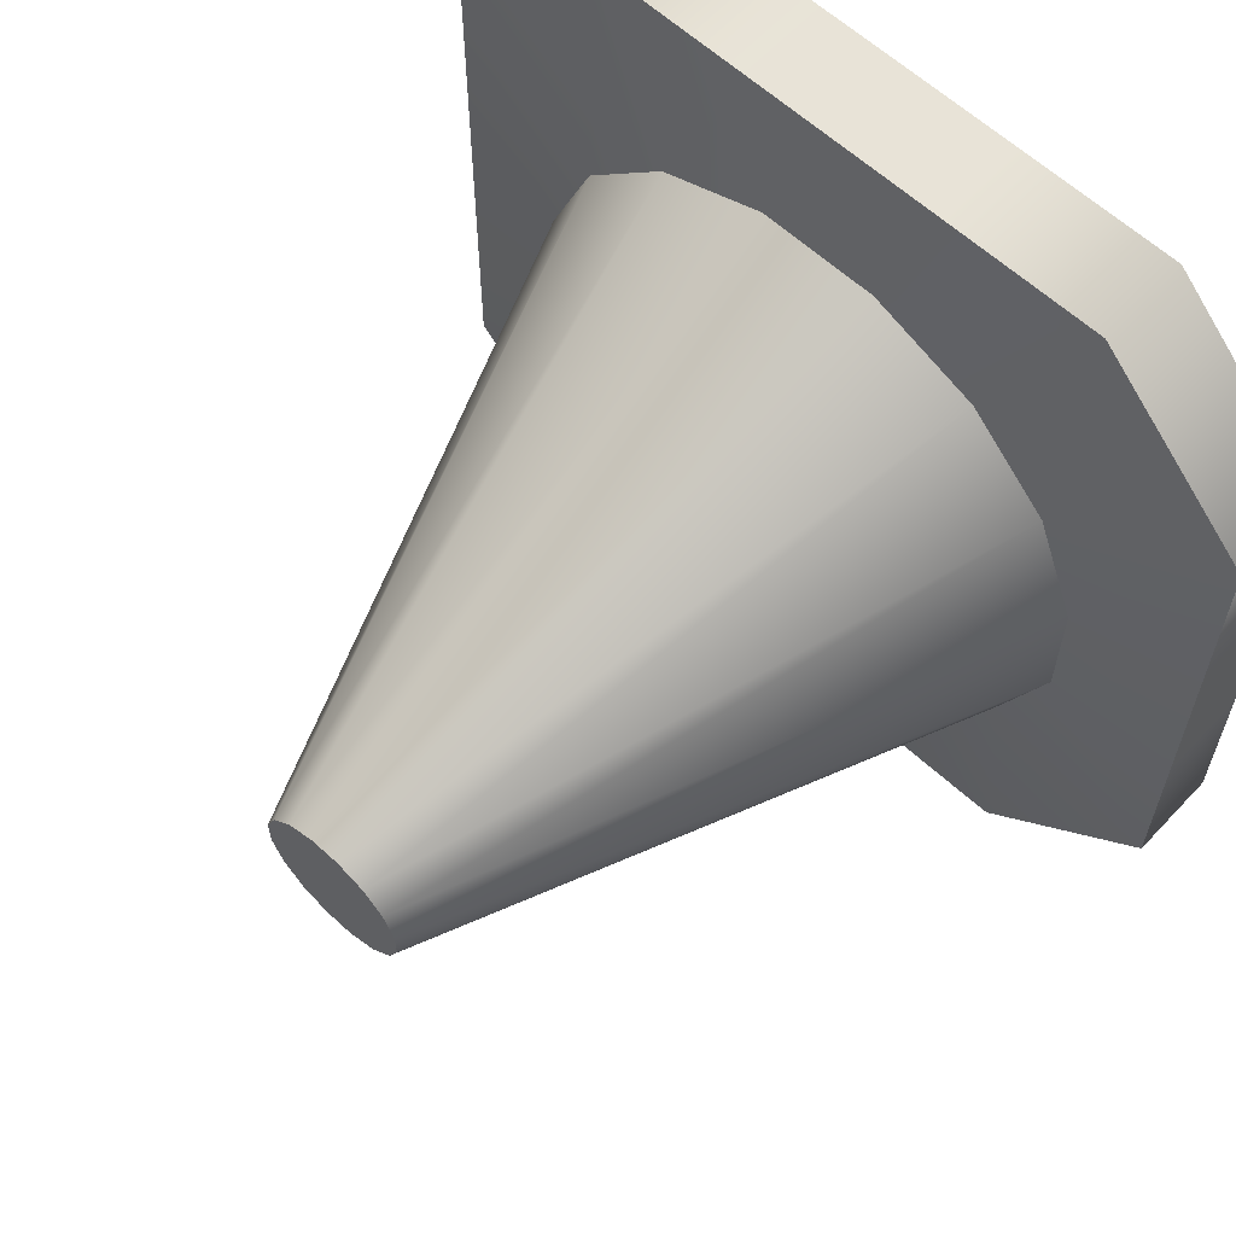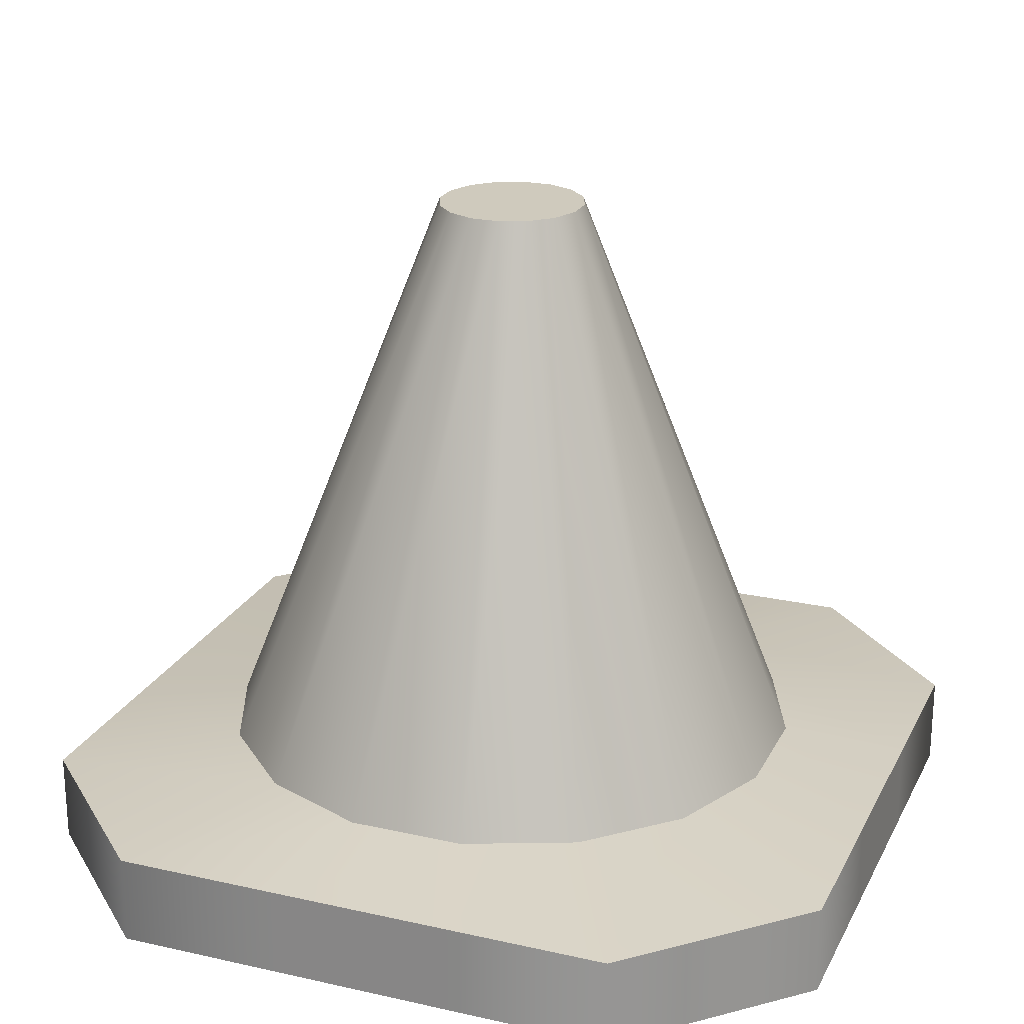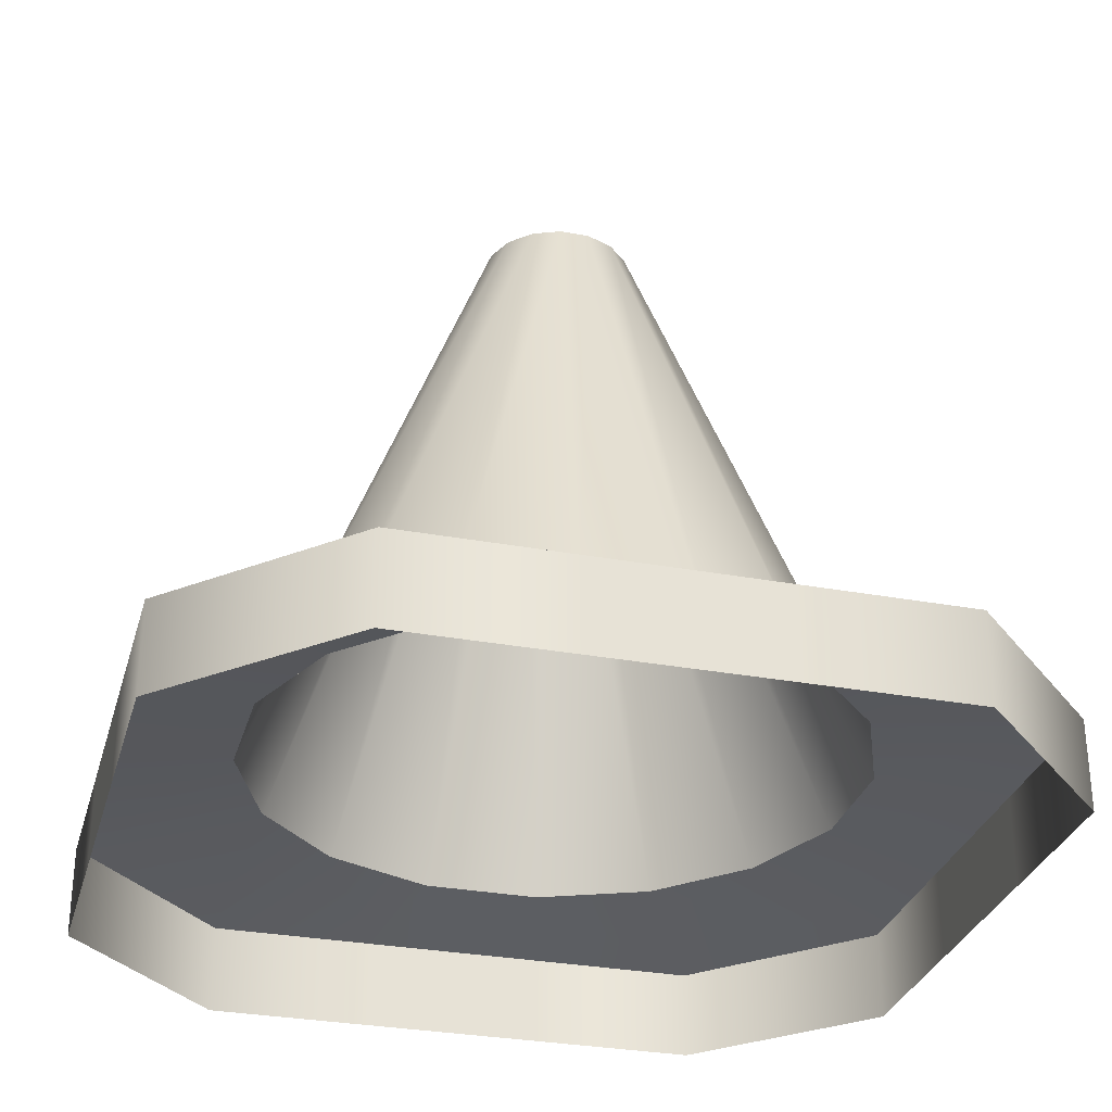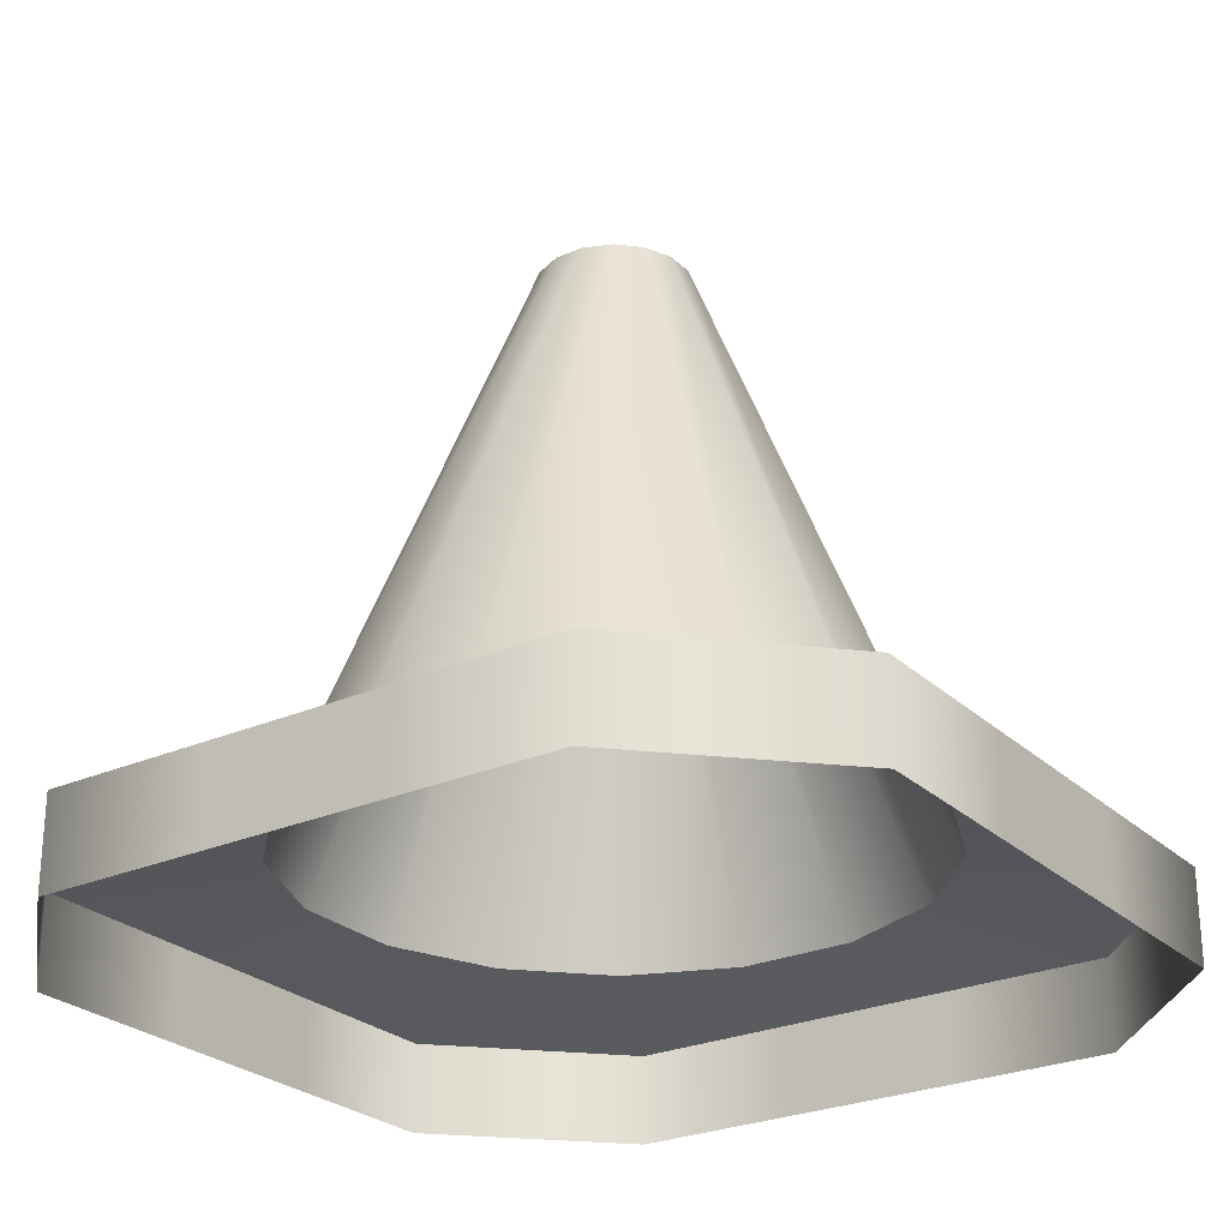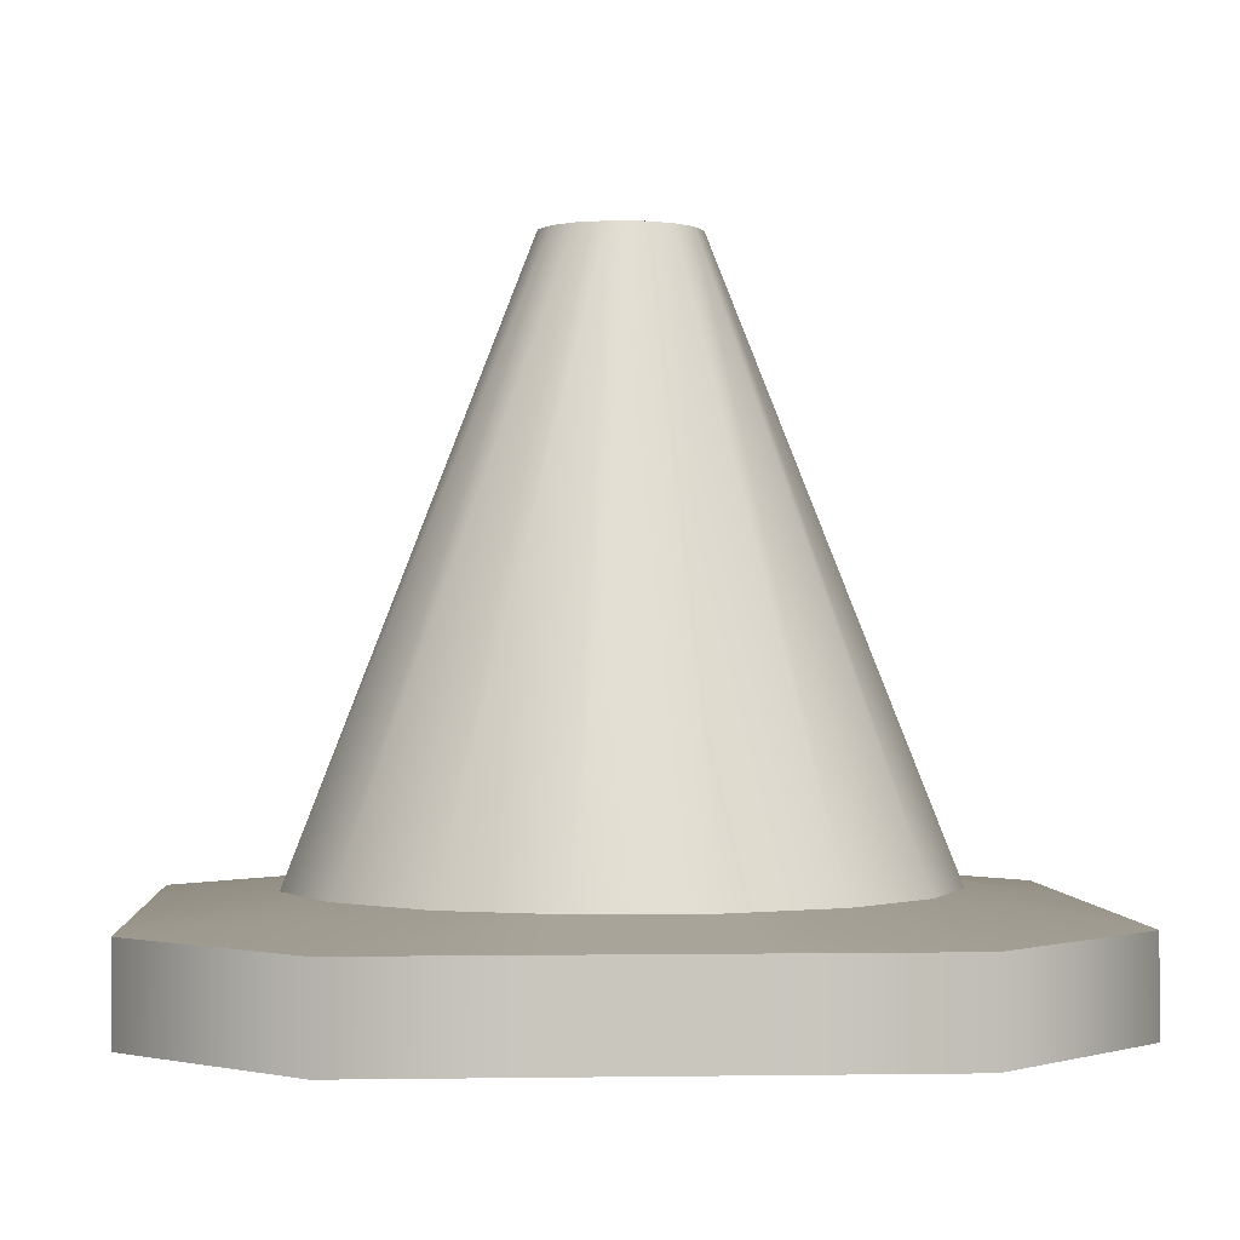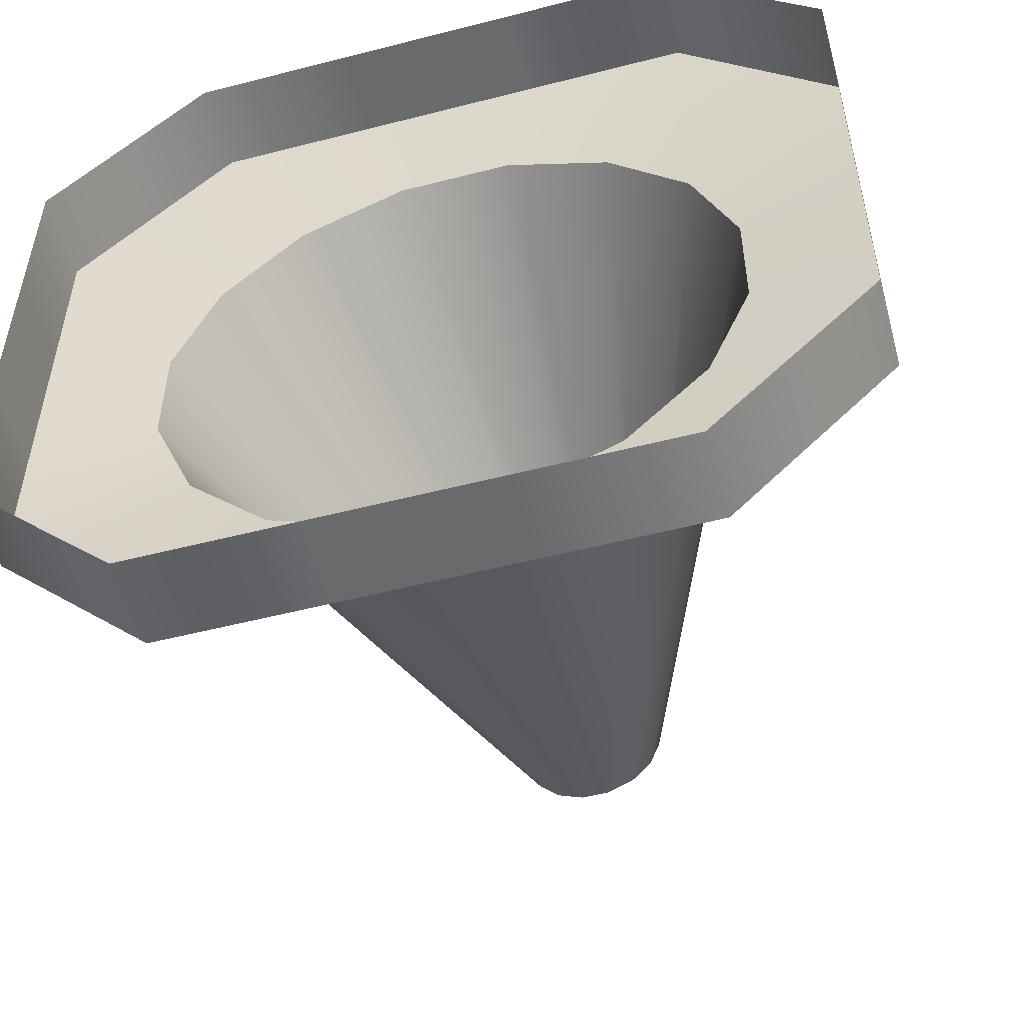
<metadata>
{"format":"obj","ext":"obj","renderer":"f3d","projection":"perspective","resolution":1024,"background":"white","views":[{"elev":61.8,"azim":-137.0,"up":"+Z"},{"elev":22.8,"azim":21.1,"up":"+Y"},{"elev":-30.6,"azim":75.0,"up":"+Y"},{"elev":-26.2,"azim":34.9,"up":"+Y"},{"elev":-0.5,"azim":86.2,"up":"+Y"},{"elev":-52.9,"azim":15.4,"up":"+Z"}]}
</metadata>
<code>
g cone1
v 0.2207 0.09645 -0.1474
v 0.05476 0.6027 -0.03659
v 0.03659 0.6027 -0.05476
v 0.1474 0.09645 -0.2207
v 0.01285 0.6027 -0.06459
v 0.05177 0.09645 -0.2603
v -0.01285 0.6027 -0.06459
v -0.05177 0.09645 -0.2603
v -0.03659 0.6027 -0.05476
v -0.1474 0.09645 -0.2207
v -0.05476 0.6027 -0.03659
v -0.2207 0.09645 -0.1474
v -0.06459 0.6027 -0.01285
v -0.2603 0.09645 -0.05177
v -0.06459 0.6027 0.01285
v -0.2603 0.09645 0.05177
v -0.05476 0.6027 0.03659
v -0.2207 0.09645 0.1474
v -0.03659 0.6027 0.05476
v -0.1474 0.09645 0.2207
v -0.01285 0.6027 0.06459
v -0.05177 0.09645 0.2603
v -0.05177 0.09645 0.2603
v -0.01285 0.6027 0.06459
v 0.01285 0.6027 0.06459
v 0.05177 0.09645 0.2603
v 0.03659 0.6027 0.05475
v 0.1474 0.09645 0.2207
v 0.05476 0.6027 0.03659
v 0.2207 0.09645 0.1474
v 0.06459 0.6027 0.01285
v 0.2603 0.09645 0.05177
v 0.06459 0.6027 -0.01285
v 0.2603 0.09645 -0.05177
v 0.05476 0.6027 -0.03659
v 3.815e-08 0.6027 -2.384e-09
v 0.03659 0.6027 -0.05476
v 0.01285 0.6027 -0.06459
v -0.01285 0.6027 -0.06459
v -0.03659 0.6027 -0.05476
v -0.05476 0.6027 -0.03659
v -0.06459 0.6027 -0.01285
v -0.06459 0.6027 0.01285
v -0.05476 0.6027 0.03659
v -0.03659 0.6027 0.05476
v -0.01285 0.6027 0.06459
v 0.01285 0.6027 0.06459
v 0.03659 0.6027 0.05475
v 0.05476 0.6027 0.03659
v 0.06459 0.6027 0.01285
v 0.06459 0.6027 -0.01285
v 0.1474 0.09645 -0.2207
v 0.2257 0.07994 -0.3681
v 0.3681 0.07994 -0.2257
v 0.2207 0.09645 -0.1474
v 0.05177 0.09645 -0.2603
v 0.07925 0.07994 -0.3681
v -0.05177 0.09645 -0.2603
v -0.07925 0.07994 -0.3681
v -0.1474 0.09645 -0.2207
v -0.2257 0.07994 -0.3681
v -0.2207 0.09645 -0.1474
v -0.3681 0.07994 -0.2257
v -0.2603 0.09645 -0.05177
v -0.3681 0.07994 -0.07925
v -0.2603 0.09645 0.05177
v -0.3681 0.07994 0.07925
v -0.2207 0.09645 0.1474
v -0.3681 0.07994 0.2257
v -0.1474 0.09645 0.2207
v -0.2257 0.07994 0.3681
v -0.05177 0.09645 0.2603
v -0.07925 0.07994 0.3681
v 0.05177 0.09645 0.2603
v 0.07925 0.07994 0.3681
v 0.1474 0.09645 0.2207
v 0.2257 0.07994 0.3681
v 0.2207 0.09645 0.1474
v 0.3681 0.07994 0.2257
v 0.2603 0.09645 0.05177
v 0.3681 0.07994 0.07925
v 0.2603 0.09645 -0.05177
v 0.3681 0.07994 -0.07925
v 0.2257 0.07994 -0.3681
v 0.2257 0.0002631 -0.3681
v 0.3681 0.0002631 -0.2257
v 0.3681 0.07994 -0.2257
v 0.07925 0.07994 -0.3681
v 0.2257 0.0002631 -0.3681
v 0.07925 0.0002631 -0.3681
v -0.07925 0.07994 -0.3681
v -0.07925 0.0002631 -0.3681
v -0.2257 0.07994 -0.3681
v -0.2257 0.0002631 -0.3681
v -0.3681 0.07994 -0.2257
v -0.2257 0.0002631 -0.3681
v -0.3681 0.0002631 -0.2257
v -0.3681 0.07994 -0.07925
v -0.3681 0.0002631 -0.2257
v -0.3681 0.0002631 -0.07925
v -0.3681 0.07994 0.07925
v -0.3681 0.0002631 0.07925
v -0.3681 0.07994 0.2257
v -0.3681 0.0002631 0.2257
v -0.2257 0.07994 0.3681
v -0.3681 0.0002631 0.2257
v -0.2257 0.0002631 0.3681
v -0.07925 0.07994 0.3681
v -0.2257 0.0002631 0.3681
v -0.07925 0.0002631 0.3681
v 0.07925 0.07994 0.3681
v 0.07925 0.0002631 0.3681
v 0.2257 0.07994 0.3681
v 0.2257 0.0002631 0.3681
v 0.3681 0.07994 0.2257
v 0.2257 0.0002631 0.3681
v 0.3681 0.0002631 0.2257
v 0.3681 0.07994 0.07925
v 0.3681 0.0002631 0.2257
v 0.3681 0.0002631 0.07925
v 0.3681 0.07994 -0.07925
v 0.3681 0.0002631 -0.07925
v 0.3681 0.0002631 -0.2257
g cone1_0
f 3 2 1
f 4 3 1
f 5 3 4
f 6 5 4
f 7 5 6
f 8 7 6
f 9 7 8
f 10 9 8
f 11 9 10
f 12 11 10
f 13 11 12
f 14 13 12
f 15 13 14
f 16 15 14
f 17 15 16
f 18 17 16
f 19 17 18
f 20 19 18
f 21 19 20
f 22 21 20
f 25 24 23
f 26 25 23
f 27 25 26
f 28 27 26
f 29 27 28
f 30 29 28
f 31 29 30
f 32 31 30
f 33 31 32
f 34 33 32
f 2 33 34
f 1 2 34
f 37 36 35
f 38 36 37
f 39 36 38
f 40 36 39
f 41 36 40
f 42 36 41
f 43 36 42
f 44 36 43
f 45 36 44
f 46 36 45
f 47 36 46
f 48 36 47
f 49 36 48
f 50 36 49
f 51 36 50
f 35 36 51
f 54 53 52
f 55 54 52
f 52 53 56
f 53 57 56
f 56 57 58
f 57 59 58
f 58 59 60
f 59 61 60
f 60 61 62
f 61 63 62
f 62 63 64
f 63 65 64
f 64 65 66
f 65 67 66
f 66 67 68
f 67 69 68
f 68 69 70
f 69 71 70
f 70 71 72
f 71 73 72
f 72 73 74
f 73 75 74
f 74 75 76
f 75 77 76
f 76 77 78
f 77 79 78
f 78 79 80
f 79 81 80
f 80 81 82
f 81 83 82
f 82 83 55
f 83 54 55
f 86 85 84
f 87 86 84
f 84 89 88
f 89 90 88
f 88 90 91
f 90 92 91
f 91 92 93
f 92 94 93
f 93 96 95
f 96 97 95
f 95 99 98
f 99 100 98
f 98 100 101
f 100 102 101
f 101 102 103
f 102 104 103
f 103 106 105
f 106 107 105
f 105 109 108
f 109 110 108
f 108 110 111
f 110 112 111
f 111 112 113
f 112 114 113
f 113 116 115
f 116 117 115
f 115 119 118
f 119 120 118
f 118 120 121
f 120 122 121
f 121 122 87
f 122 123 87

</code>
